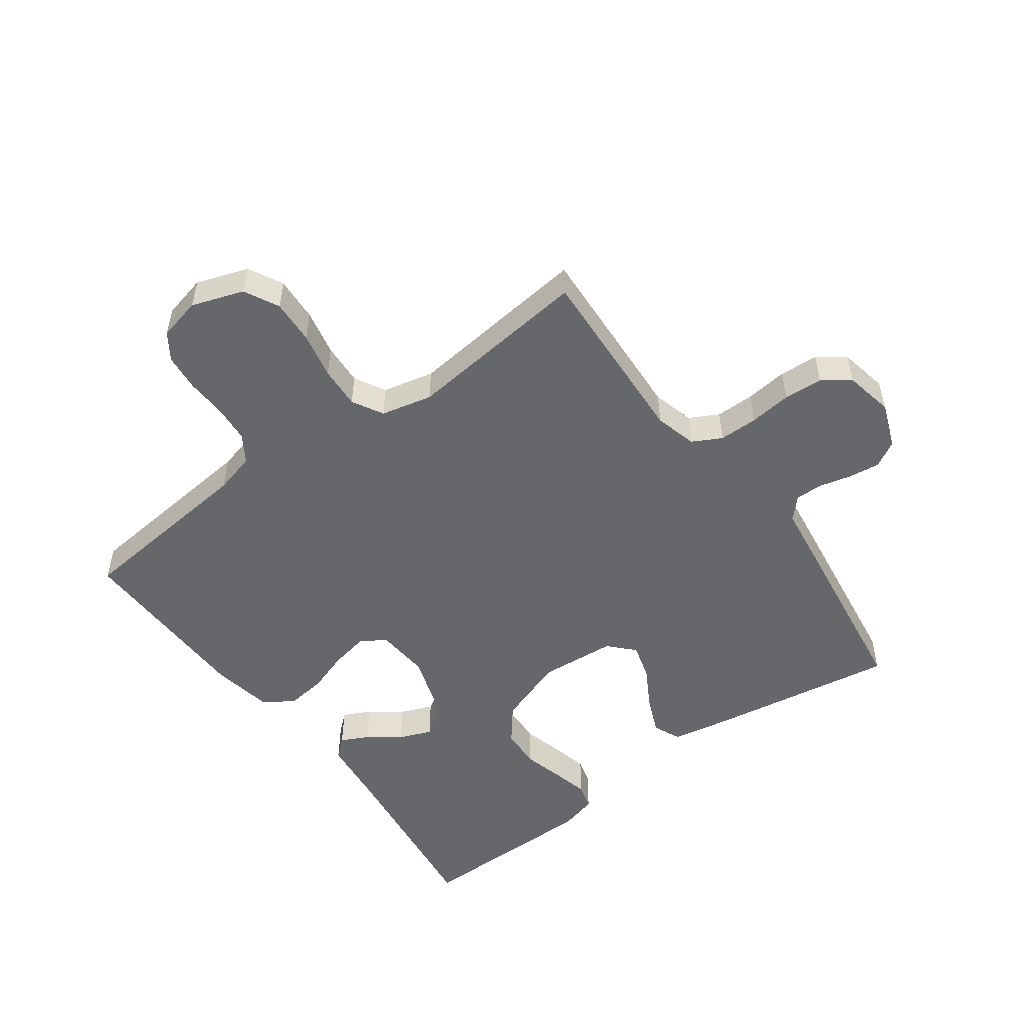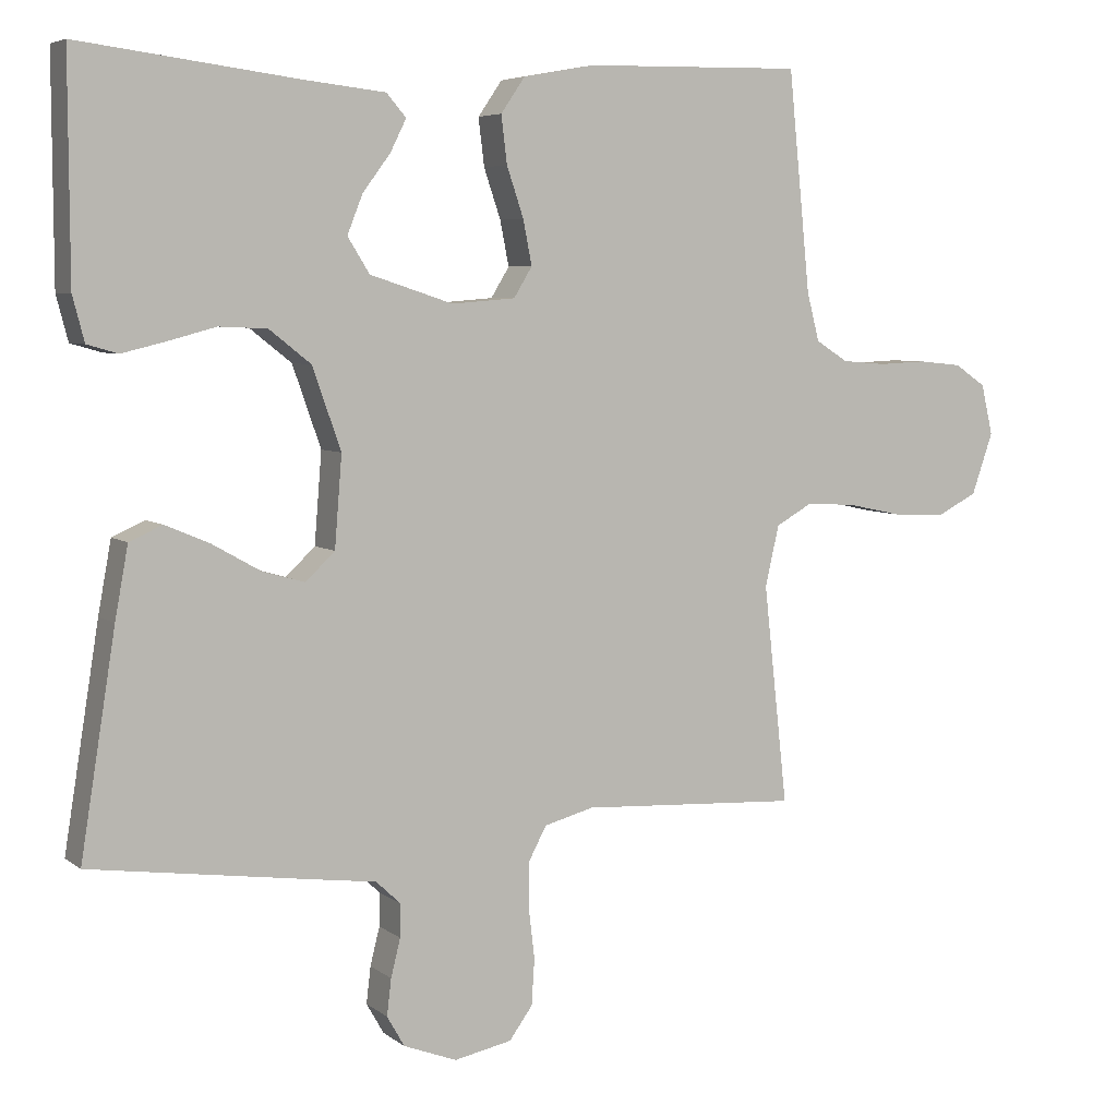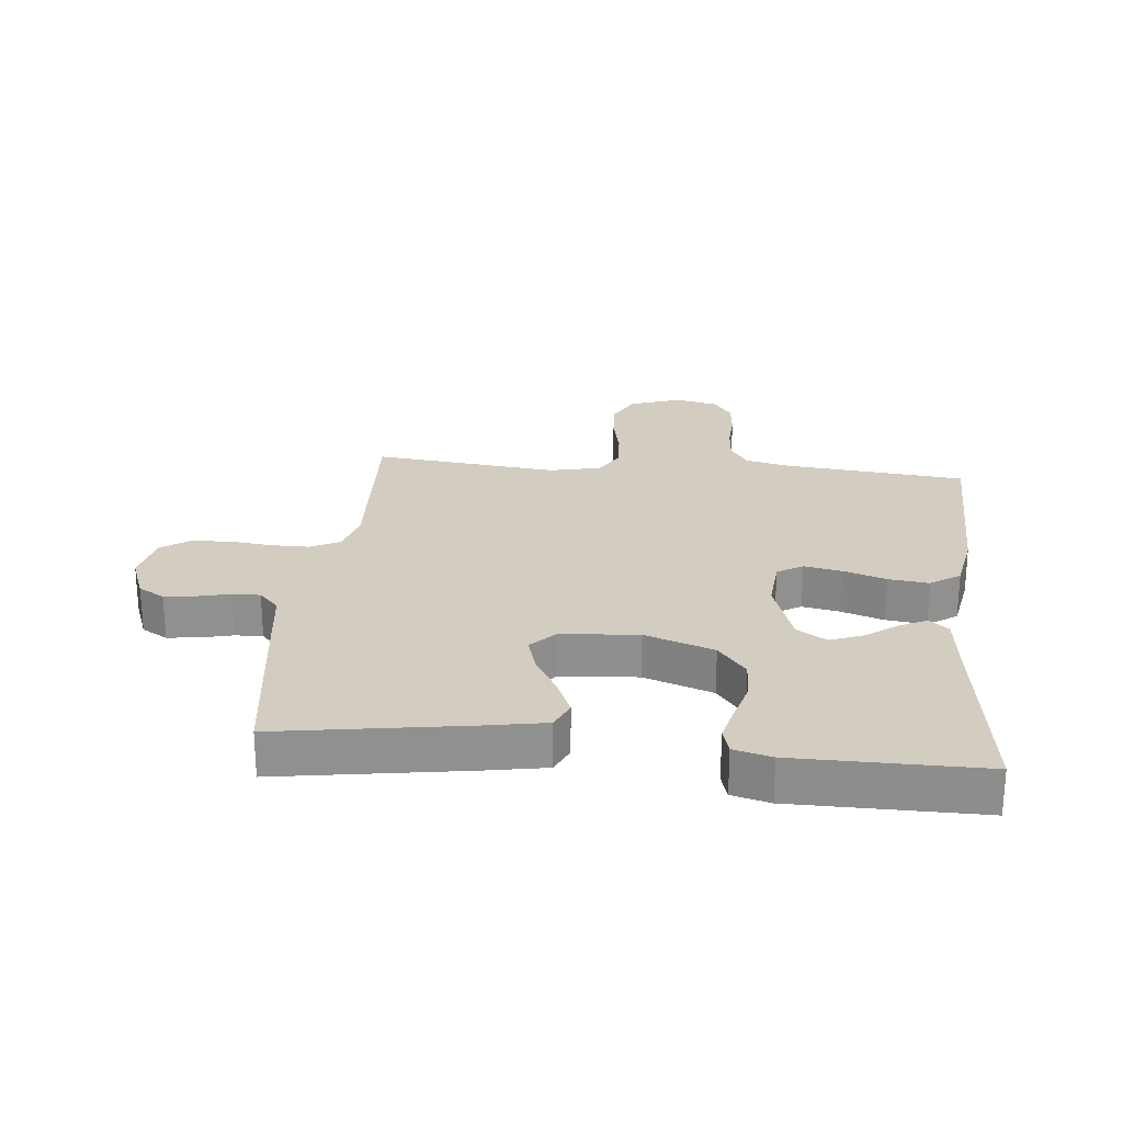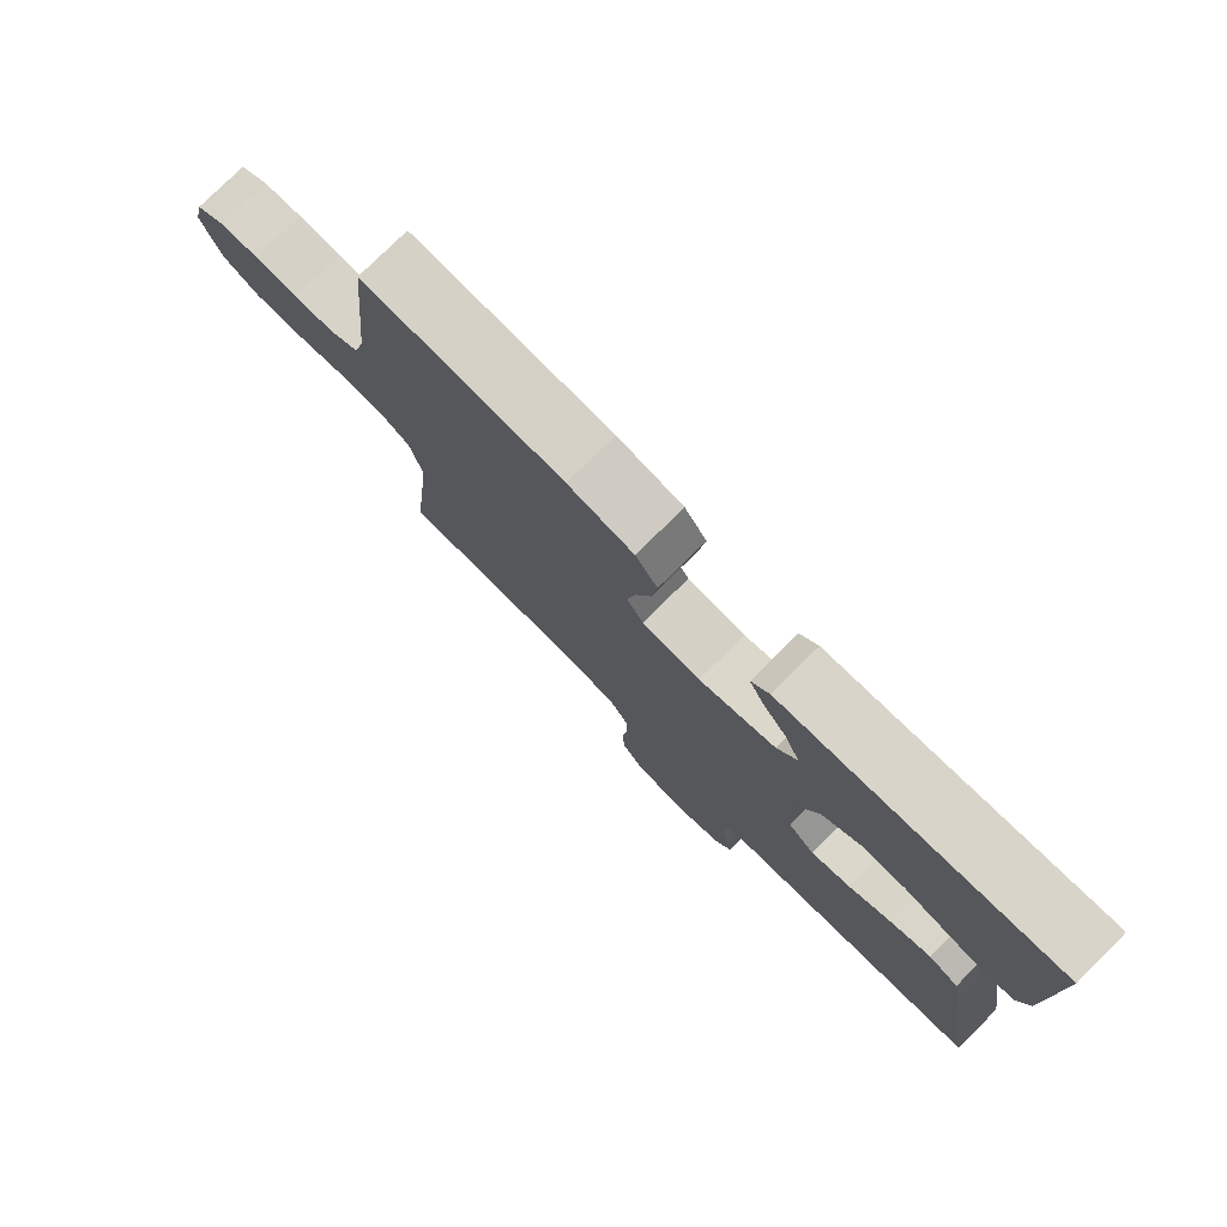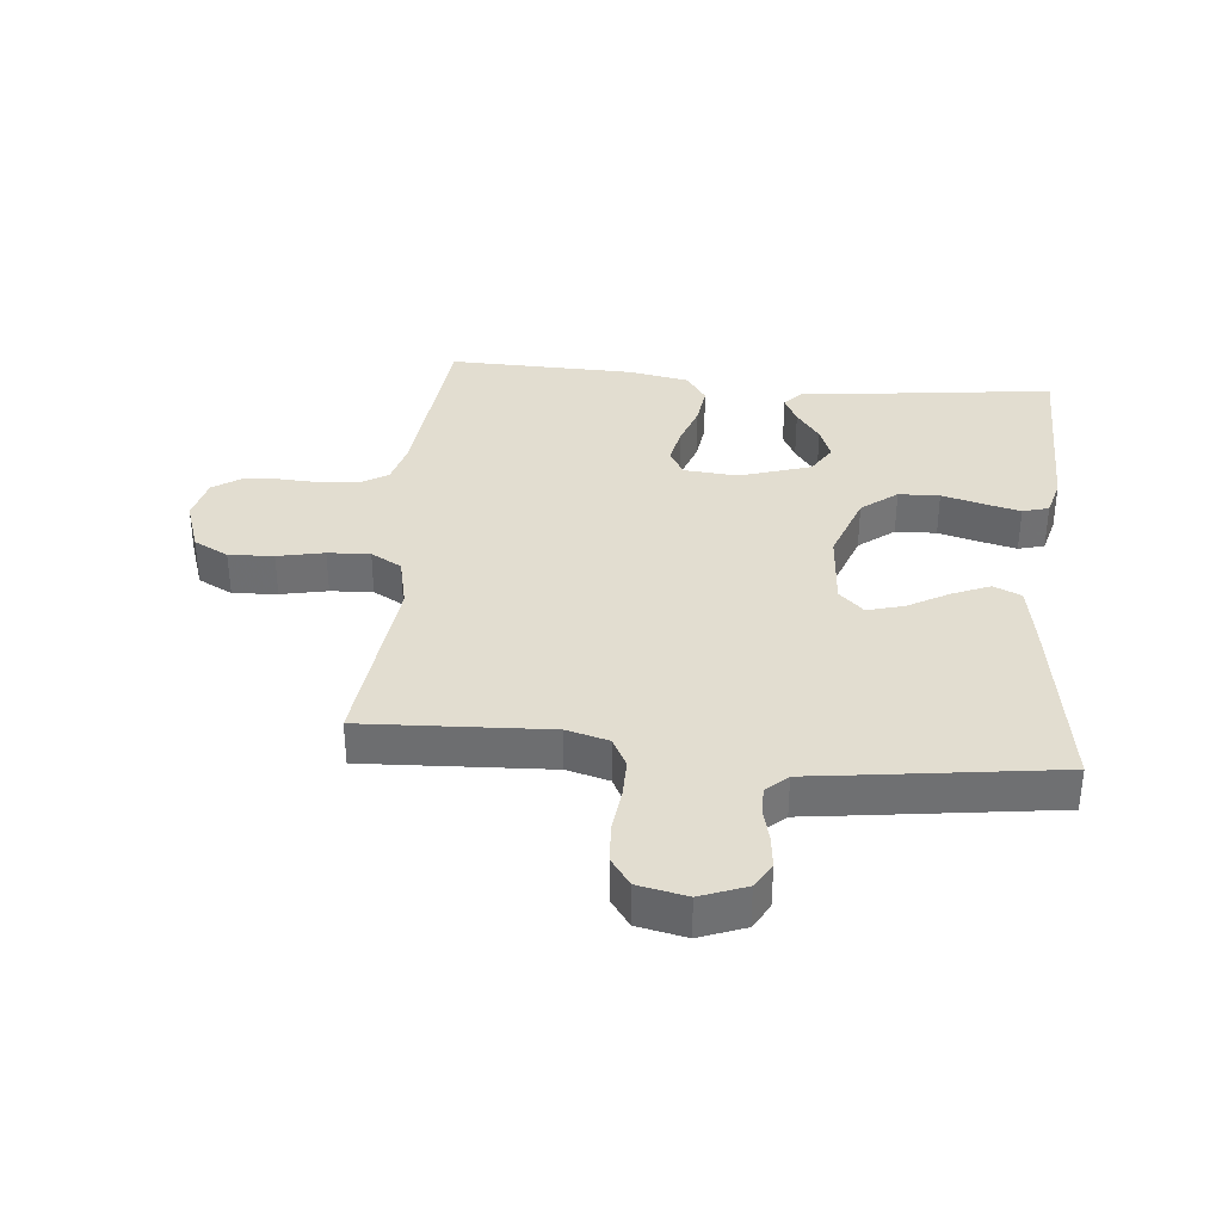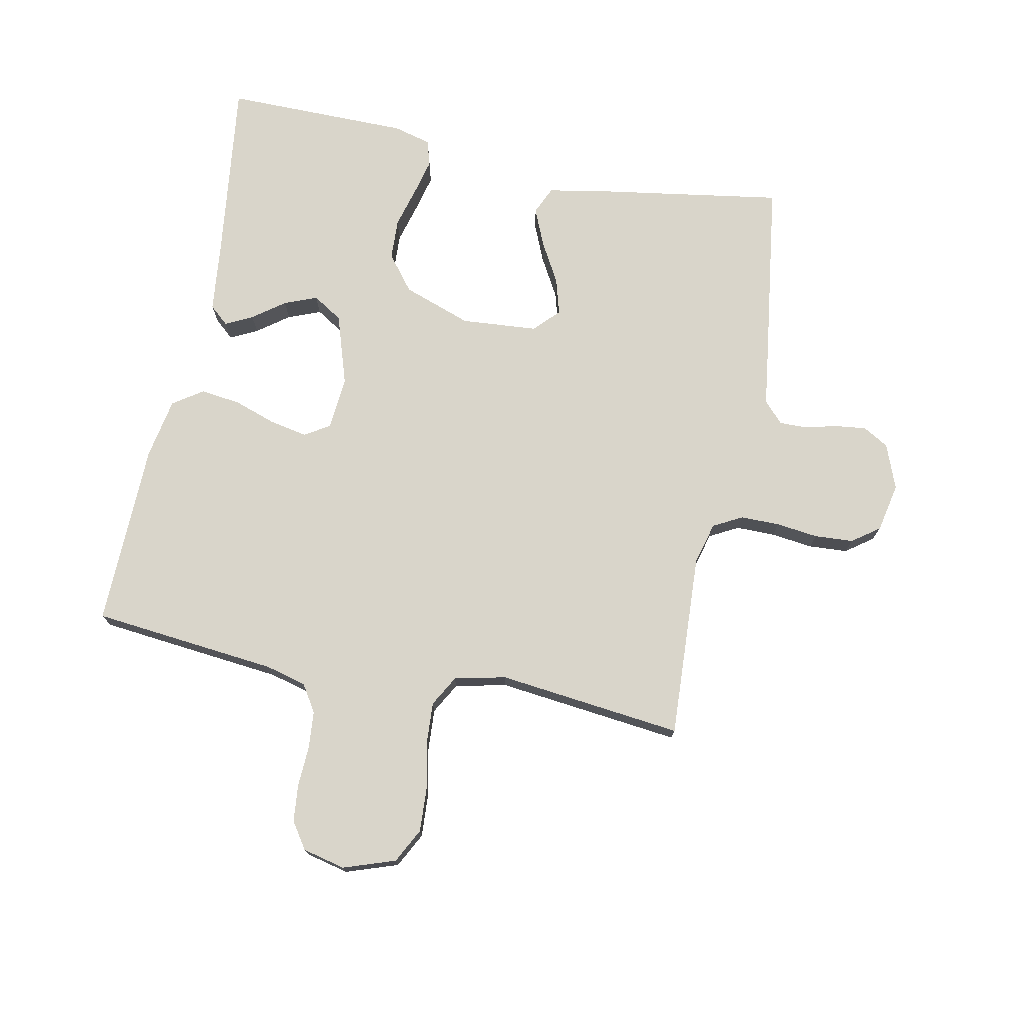
<metadata>
{"format":"obj","ext":"obj","renderer":"f3d","projection":"perspective","resolution":1024,"background":"white","views":[{"elev":-52.2,"azim":126.2,"up":"+Y"},{"elev":5.7,"azim":-26.3,"up":"+Z"},{"elev":24.5,"azim":-84.2,"up":"+Y"},{"elev":78.2,"azim":-134.7,"up":"+Z"},{"elev":35.4,"azim":-174.3,"up":"+Y"},{"elev":74.4,"azim":101.5,"up":"+Y"}]}
</metadata>
<code>
v 0.5 0.07 -0.5
v 0.2 0.07 -0.484
v 0.132 0.07 -0.502
v 0.107 0.07 -0.549
v 0.107 0.07 -0.612
v 0.115 0.07 -0.68
v 0.111 0.07 -0.743
v 0.079 0.07 -0.787
v 0 0.07 -0.803
v -0.073 0.07 -0.775
v -0.097 0.07 -0.733
v -0.091 0.07 -0.683
v -0.078 0.07 -0.631
v -0.077 0.07 -0.586
v -0.111 0.07 -0.554
v -0.2 0.07 -0.542
v -0.5 0.07 -0.5
v -0.452 0.07 -0.2
v -0.434 0.07 -0.102
v -0.389 0.07 -0.082
v -0.328 0.07 -0.108
v -0.263 0.07 -0.145
v -0.204 0.07 -0.162
v -0.164 0.07 -0.124
v -0.154 0.07 0
v -0.193 0.07 0.111
v -0.25 0.07 0.156
v -0.316 0.07 0.159
v -0.383 0.07 0.141
v -0.441 0.07 0.127
v -0.483 0.07 0.139
v -0.499 0.07 0.2
v -0.5 0.07 0.5
v -0.2 0.07 0.462
v -0.09 0.07 0.45
v -0.063 0.07 0.419
v -0.085 0.07 0.375
v -0.123 0.07 0.324
v -0.144 0.07 0.271
v -0.114 0.07 0.223
v 0 0.07 0.186
v 0.087 0.07 0.193
v 0.112 0.07 0.234
v 0.1 0.07 0.295
v 0.077 0.07 0.363
v 0.069 0.07 0.428
v 0.102 0.07 0.476
v 0.2 0.07 0.494
v 0.5 0.07 0.5
v 0.53 0.07 0.2
v 0.547 0.07 0.134
v 0.591 0.07 0.106
v 0.652 0.07 0.101
v 0.717 0.07 0.104
v 0.777 0.07 0.098
v 0.82 0.07 0.069
v 0.836 0.07 0
v 0.807 0.07 -0.084
v 0.751 0.07 -0.113
v 0.679 0.07 -0.109
v 0.604 0.07 -0.093
v 0.536 0.07 -0.089
v 0.486 0.07 -0.117
v 0.467 0.07 -0.2
v 0.5 0 -0.5
v 0.2 0 -0.484
v 0.132 0 -0.502
v 0.107 0 -0.549
v 0.107 0 -0.612
v 0.115 0 -0.68
v 0.111 0 -0.743
v 0.079 0 -0.787
v 0 0 -0.803
v -0.073 0 -0.775
v -0.097 0 -0.733
v -0.091 0 -0.683
v -0.078 0 -0.631
v -0.077 0 -0.586
v -0.111 0 -0.554
v -0.2 0 -0.542
v -0.5 0 -0.5
v -0.452 0 -0.2
v -0.434 0 -0.102
v -0.389 0 -0.082
v -0.328 0 -0.108
v -0.263 0 -0.145
v -0.204 0 -0.162
v -0.164 0 -0.124
v -0.154 0 0
v -0.193 0 0.111
v -0.25 0 0.156
v -0.316 0 0.159
v -0.383 0 0.141
v -0.441 0 0.127
v -0.483 0 0.139
v -0.499 0 0.2
v -0.5 0 0.5
v -0.2 0 0.462
v -0.09 0 0.45
v -0.063 0 0.419
v -0.085 0 0.375
v -0.123 0 0.324
v -0.144 0 0.271
v -0.114 0 0.223
v 0 0 0.186
v 0.087 0 0.193
v 0.112 0 0.234
v 0.1 0 0.295
v 0.077 0 0.363
v 0.069 0 0.428
v 0.102 0 0.476
v 0.2 0 0.494
v 0.5 0 0.5
v 0.53 0 0.2
v 0.547 0 0.134
v 0.591 0 0.106
v 0.652 0 0.101
v 0.717 0 0.104
v 0.777 0 0.098
v 0.82 0 0.069
v 0.836 0 0
v 0.807 0 -0.084
v 0.751 0 -0.113
v 0.679 0 -0.109
v 0.604 0 -0.093
v 0.536 0 -0.089
v 0.486 0 -0.117
v 0.467 0 -0.2
f 58 59 60 61
f 58 61 62
f 57 58 62
f 56 57 62
f 53 54 55 56
f 52 53 56 62
f 51 52 62 63
f 47 48 49 50
f 47 50 51 63
f 44 45 46 47
f 43 44 47 63
f 35 36 37 38
f 34 35 38 39
f 33 34 39
f 32 33 39 40
f 28 29 30 31
f 28 31 32 40
f 19 20 21 22
f 19 22 23
f 18 19 23
f 15 16 17 18
f 14 15 18 23
f 10 11 12 13
f 10 13 14
f 9 10 14
f 5 6 7 8
f 4 5 8 9
f 64 1 2
f 64 2 3
f 42 43 63 64
f 41 42 64 3
f 27 28 40 41
f 26 27 41
f 25 26 41 3
f 24 25 3 4
f 14 23 24
f 4 9 14 24
f 125 124 123 122
f 126 125 122
f 126 122 121
f 126 121 120
f 120 119 118 117
f 126 120 117 116
f 127 126 116 115
f 114 113 112 111
f 127 115 114 111
f 111 110 109 108
f 127 111 108 107
f 102 101 100 99
f 103 102 99 98
f 103 98 97
f 104 103 97 96
f 95 94 93 92
f 104 96 95 92
f 86 85 84 83
f 87 86 83
f 87 83 82
f 82 81 80 79
f 87 82 79 78
f 77 76 75 74
f 78 77 74
f 78 74 73
f 72 71 70 69
f 73 72 69 68
f 66 65 128
f 67 66 128
f 128 127 107 106
f 67 128 106 105
f 105 104 92 91
f 105 91 90
f 67 105 90 89
f 68 67 89 88
f 88 87 78
f 88 78 73 68
f 1 65 66 2
f 2 66 67 3
f 3 67 68 4
f 4 68 69 5
f 5 69 70 6
f 6 70 71 7
f 7 71 72 8
f 8 72 73 9
f 9 73 74 10
f 10 74 75 11
f 11 75 76 12
f 12 76 77 13
f 13 77 78 14
f 14 78 79 15
f 15 79 80 16
f 16 80 81 17
f 17 81 82 18
f 18 82 83 19
f 19 83 84 20
f 20 84 85 21
f 21 85 86 22
f 22 86 87 23
f 23 87 88 24
f 24 88 89 25
f 25 89 90 26
f 26 90 91 27
f 27 91 92 28
f 28 92 93 29
f 29 93 94 30
f 30 94 95 31
f 31 95 96 32
f 32 96 97 33
f 33 97 98 34
f 34 98 99 35
f 35 99 100 36
f 36 100 101 37
f 37 101 102 38
f 38 102 103 39
f 39 103 104 40
f 40 104 105 41
f 41 105 106 42
f 42 106 107 43
f 43 107 108 44
f 44 108 109 45
f 45 109 110 46
f 46 110 111 47
f 47 111 112 48
f 48 112 113 49
f 49 113 114 50
f 50 114 115 51
f 51 115 116 52
f 52 116 117 53
f 53 117 118 54
f 54 118 119 55
f 55 119 120 56
f 56 120 121 57
f 57 121 122 58
f 58 122 123 59
f 59 123 124 60
f 60 124 125 61
f 61 125 126 62
f 62 126 127 63
f 63 127 128 64
f 64 128 65 1

</code>
